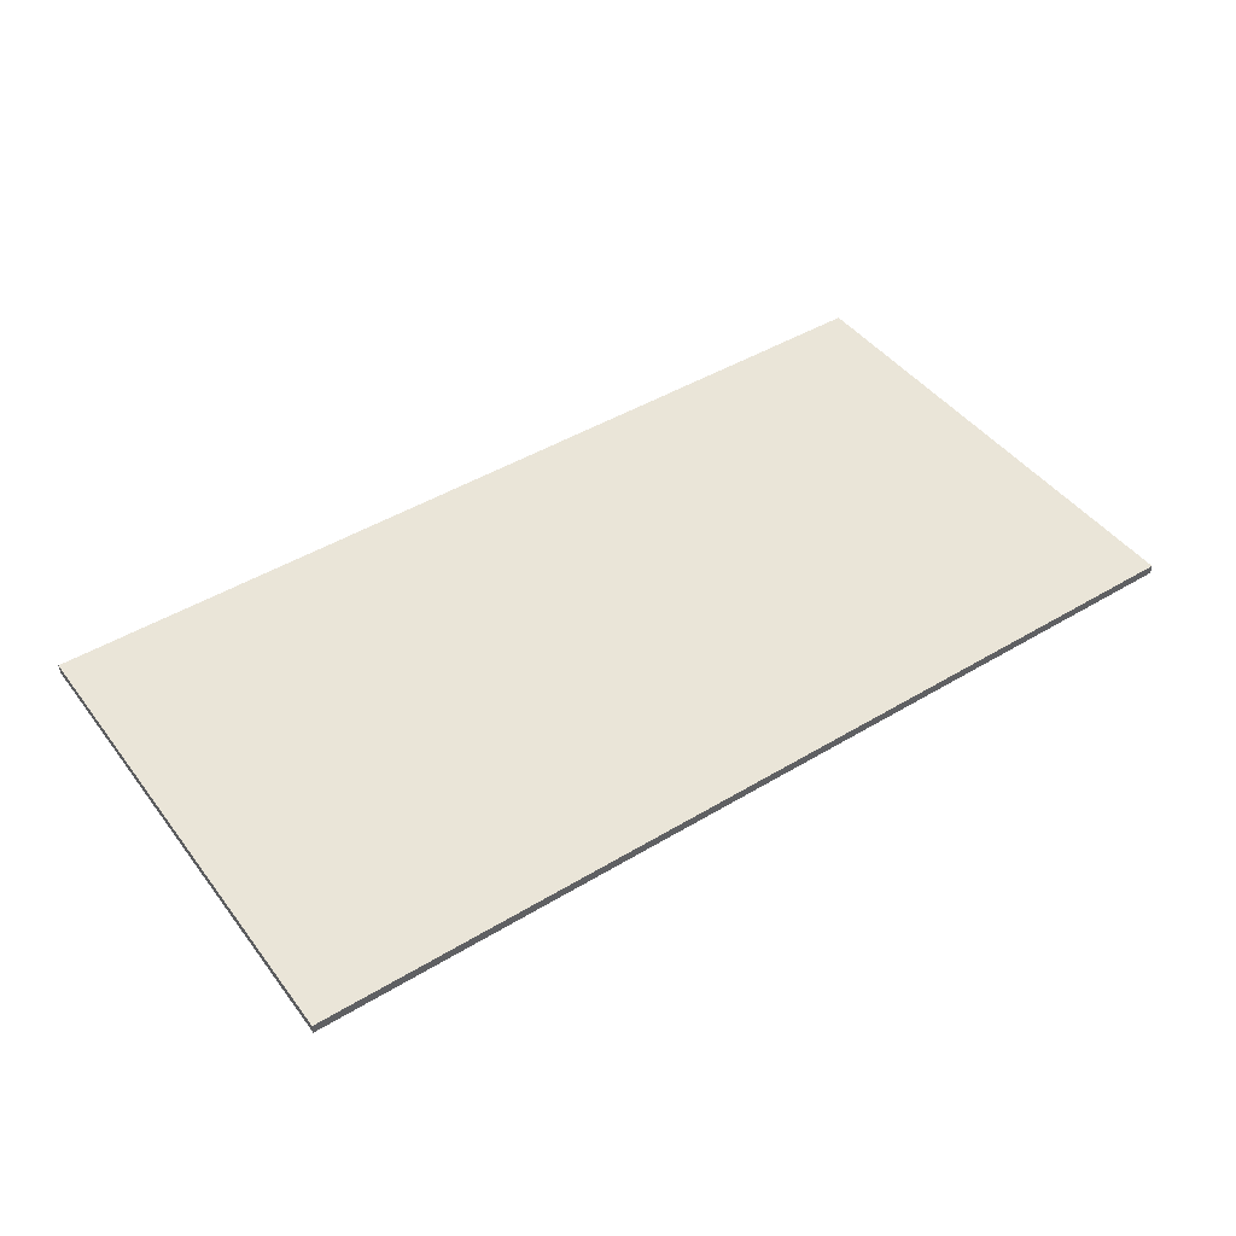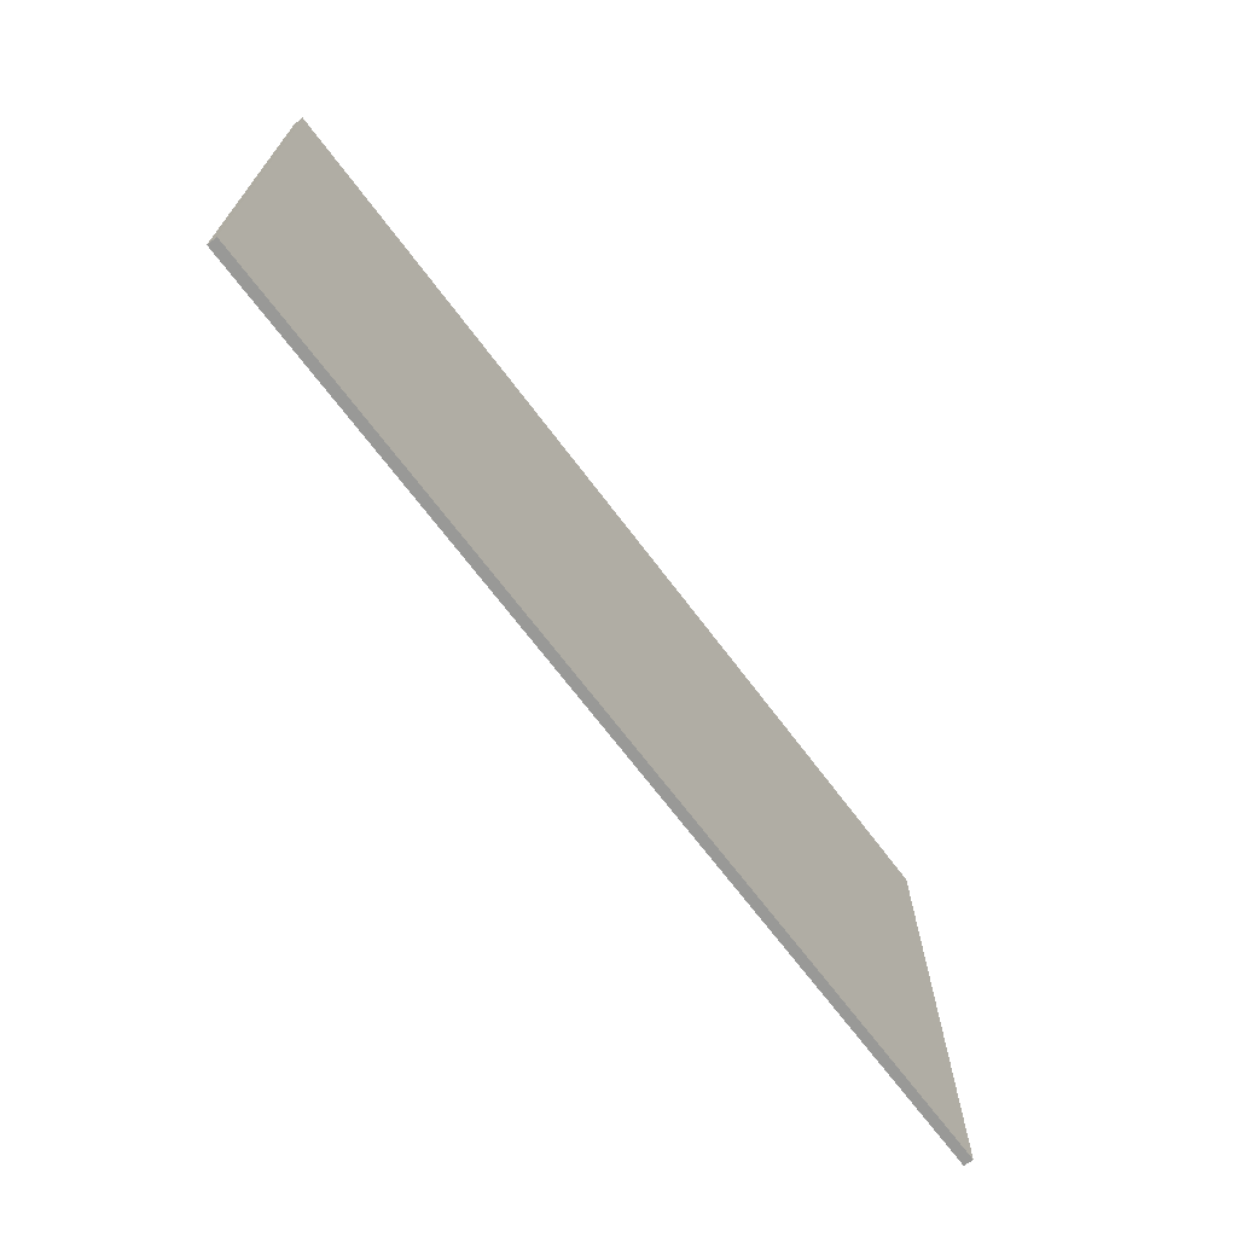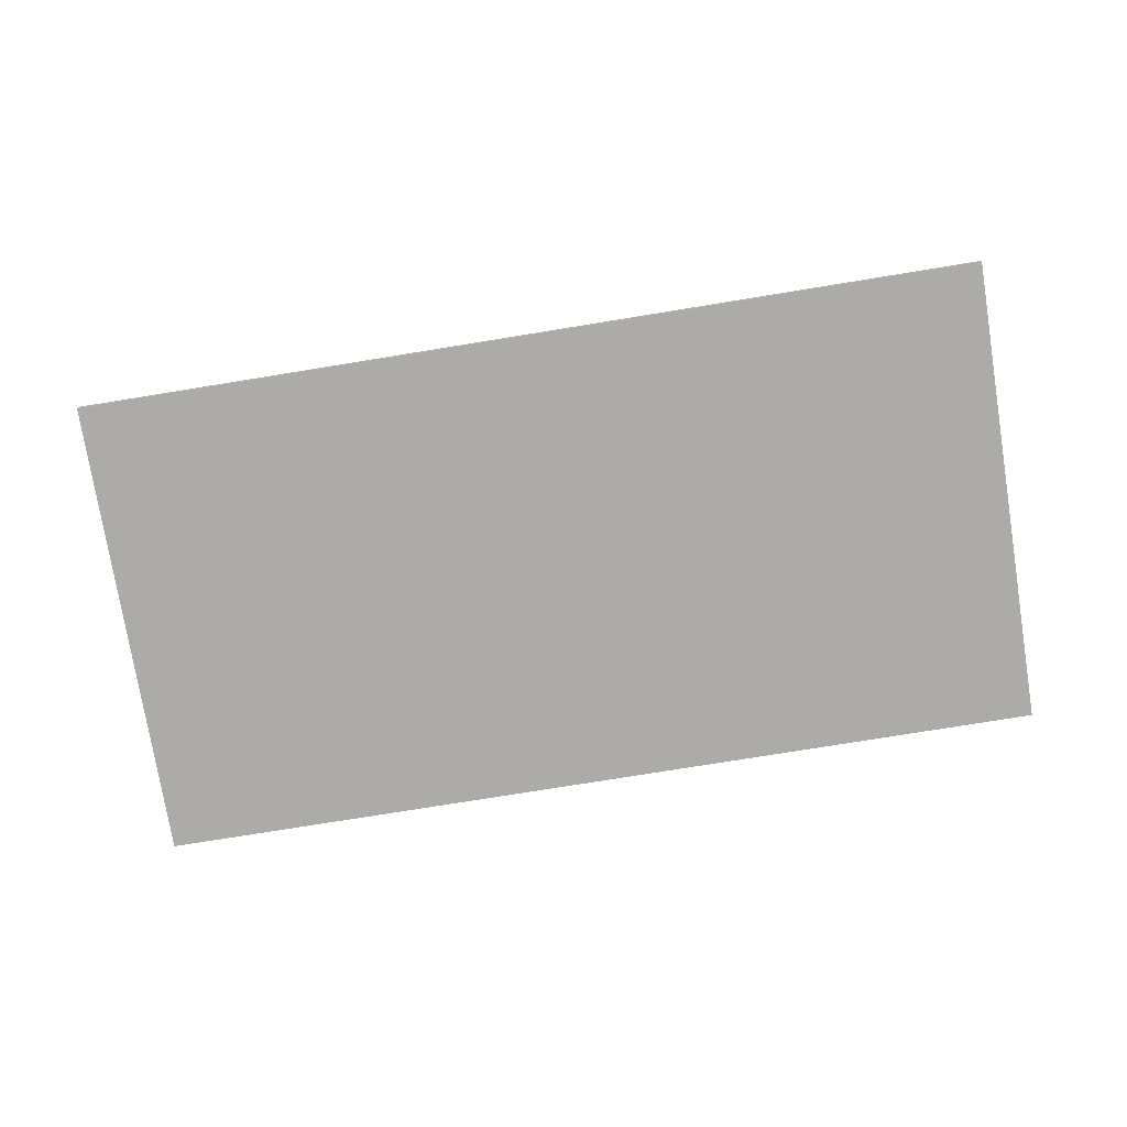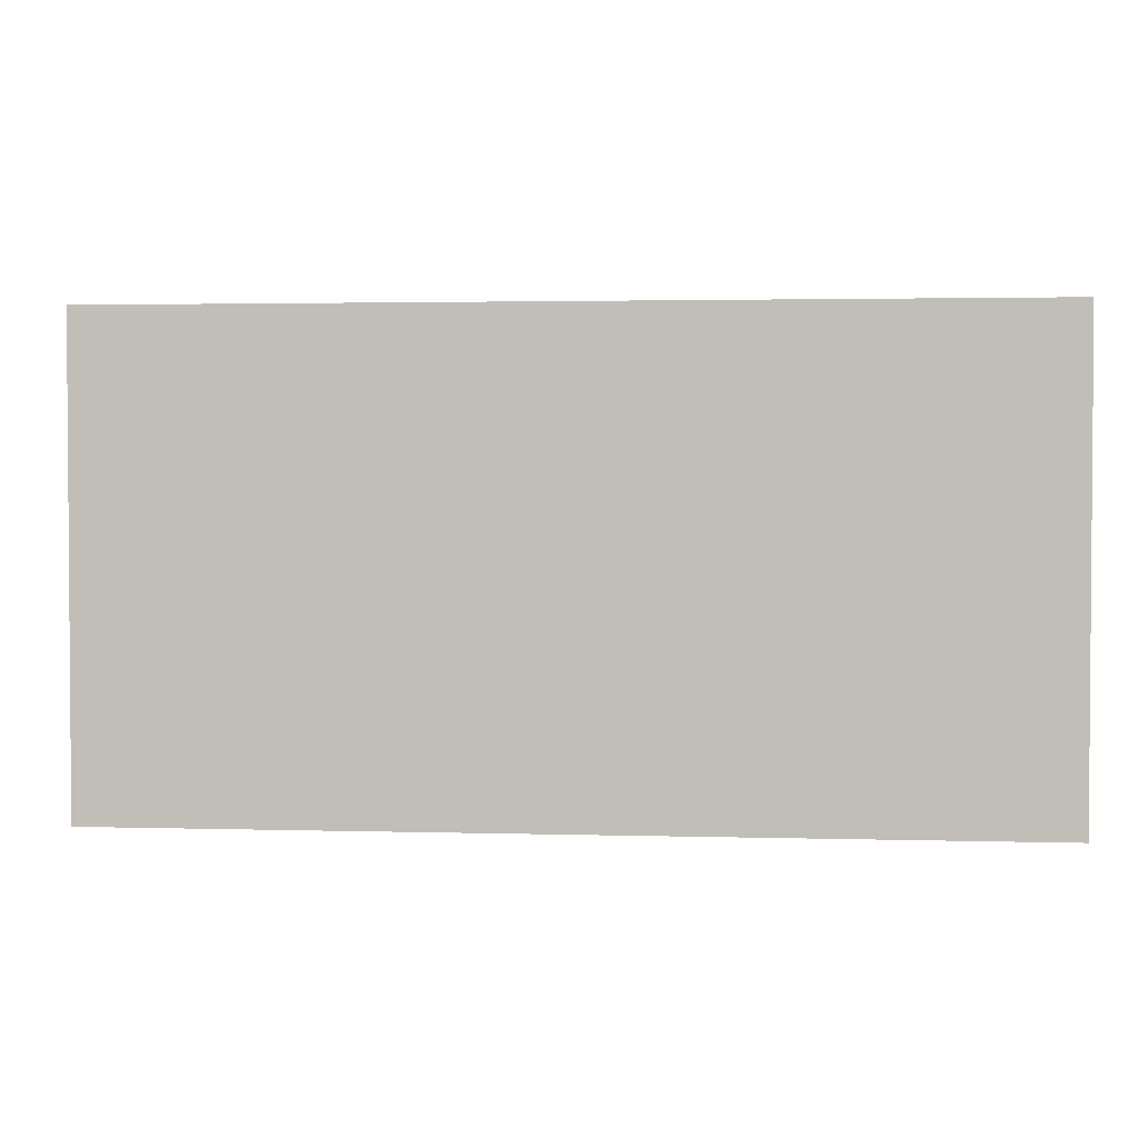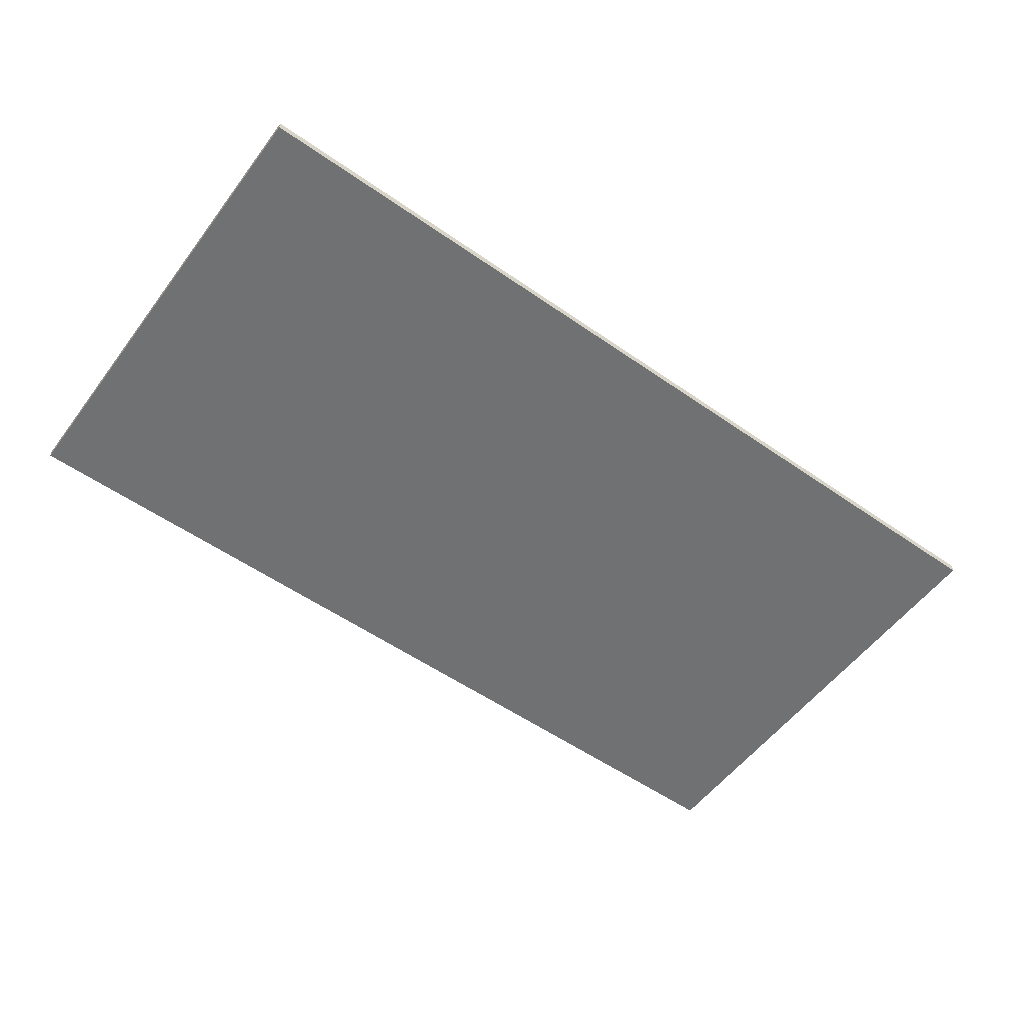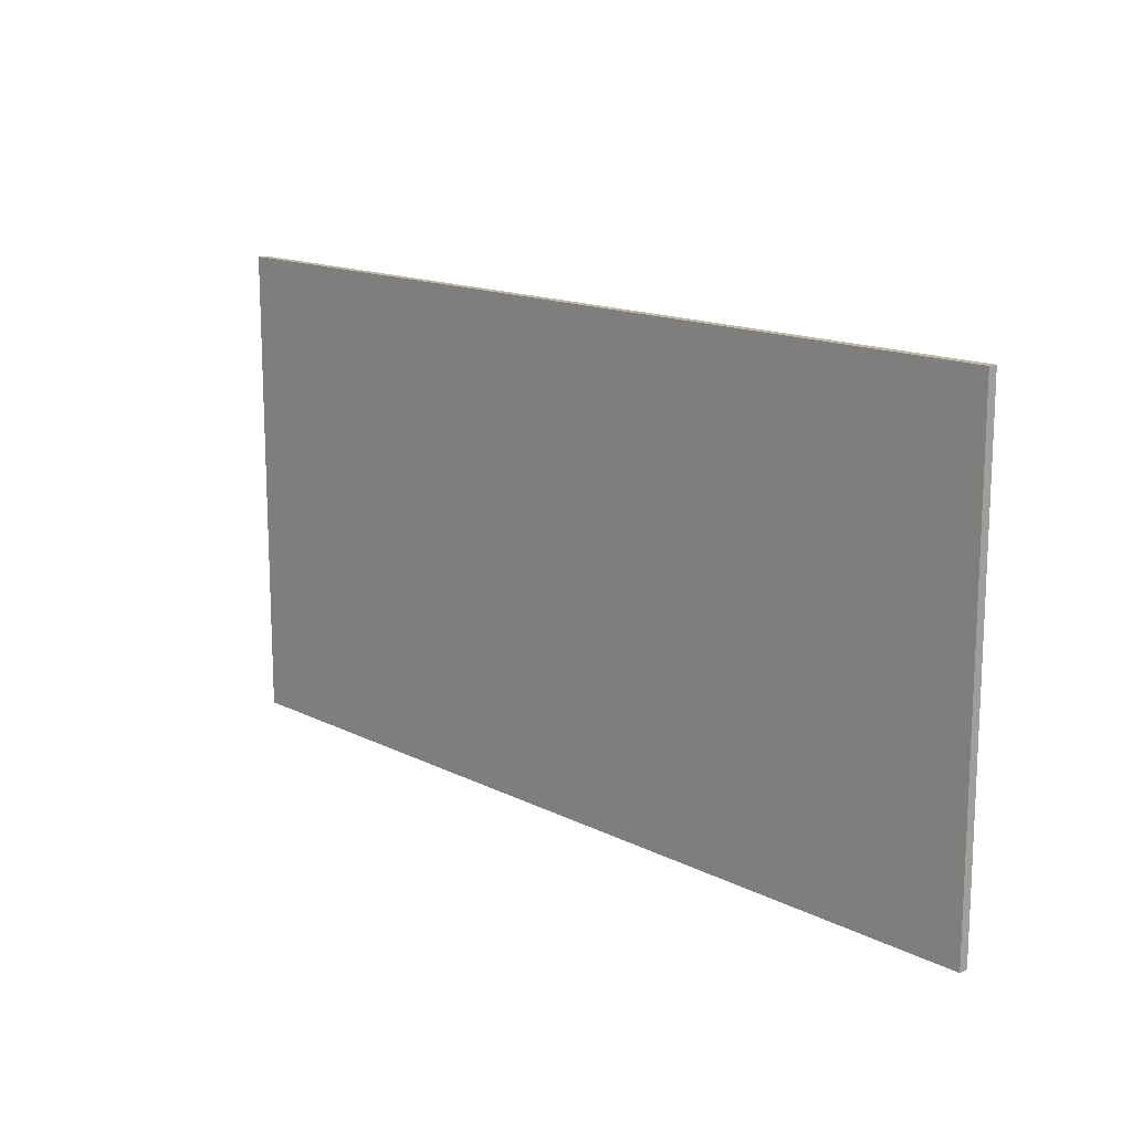
<metadata>
{"format":"obj","ext":"obj","renderer":"f3d","projection":"perspective","resolution":1024,"background":"white","views":[{"elev":45.1,"azim":145.2,"up":"+Y"},{"elev":-68.8,"azim":-53.1,"up":"+Z"},{"elev":-76.5,"azim":-170.8,"up":"+Y"},{"elev":2.4,"azim":5.7,"up":"+Z"},{"elev":-55.1,"azim":-36.3,"up":"+Y"},{"elev":14.6,"azim":-132.5,"up":"+Z"}]}
</metadata>
<code>
o Tantares_SolarBasic_A_3
v -0.5 -0.005 -0.515
v -0.5 -0.005 0.005
v -0.5 0.005 -0.515
v -0.5 0.005 0.005
v 0.5 -0.005 -0.515
v 0.5 -0.005 0.005
v 0.5 0.005 -0.515
v 0.5 0.005 0.005
g Tantares_SolarBasic_A_3_Tantares_SolarBasic_A_3_auv
f 2 4 3 1
f 5 7 8 6
f 2 6 8 4
f 3 7 5 1
f 1 5 6 2
f 4 8 7 3

</code>
